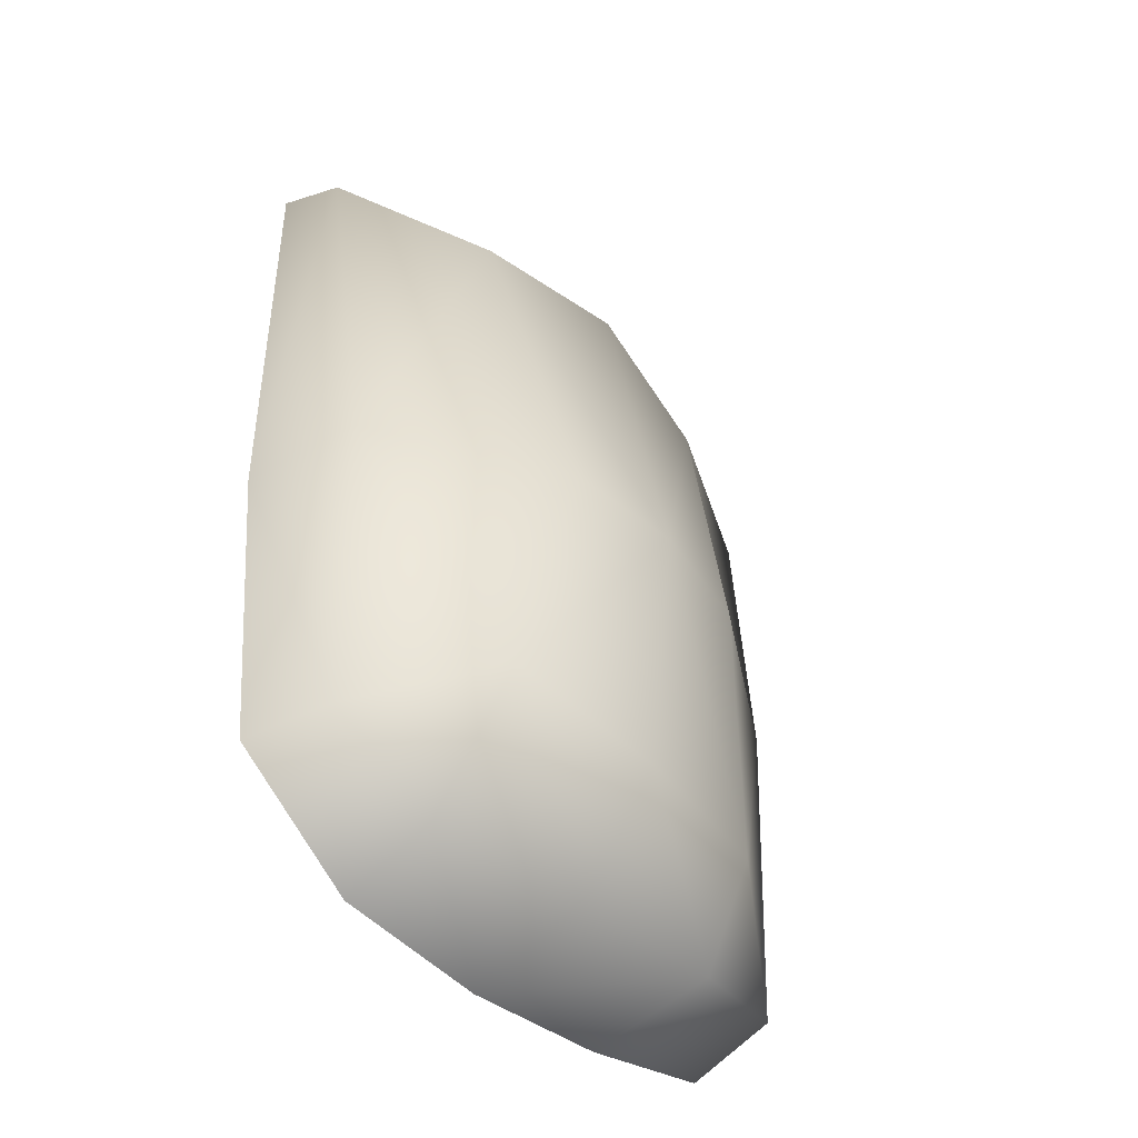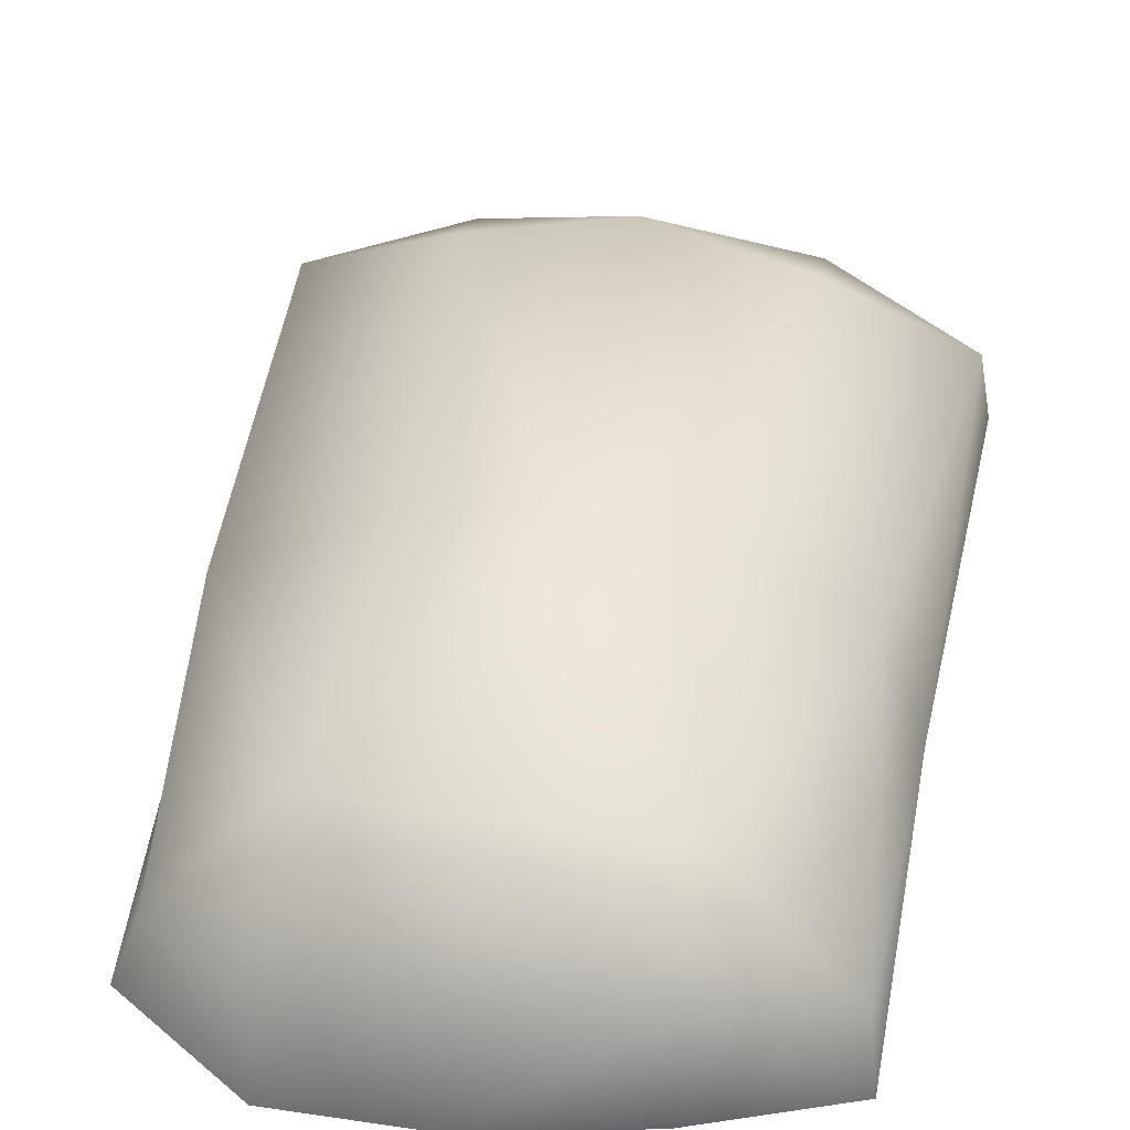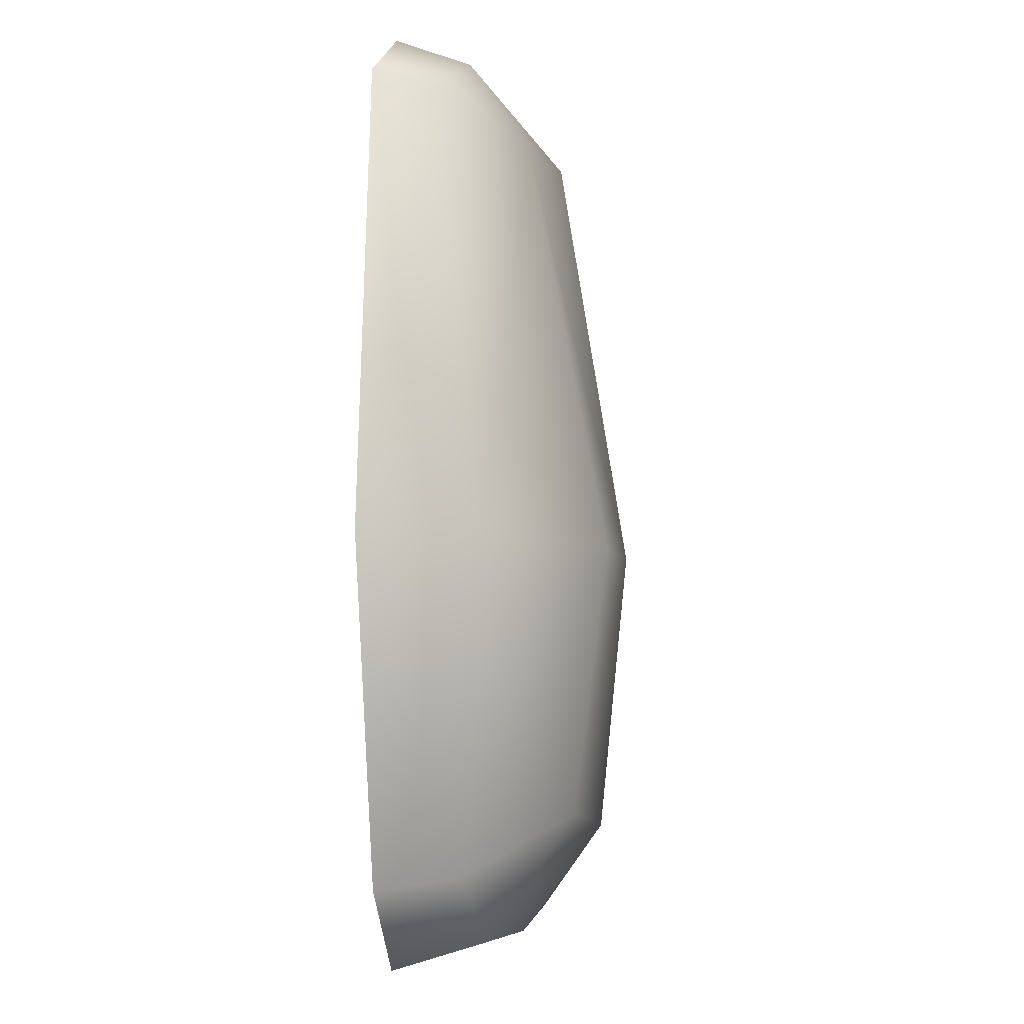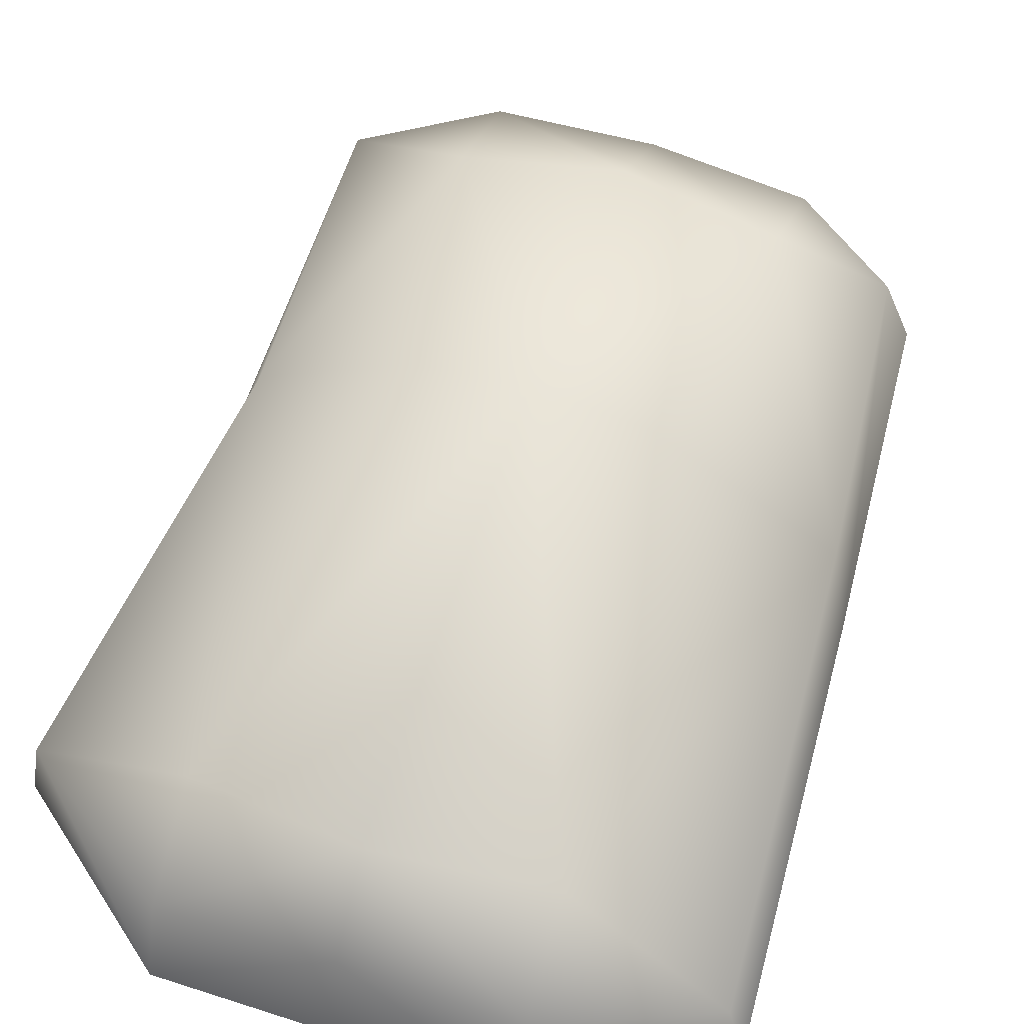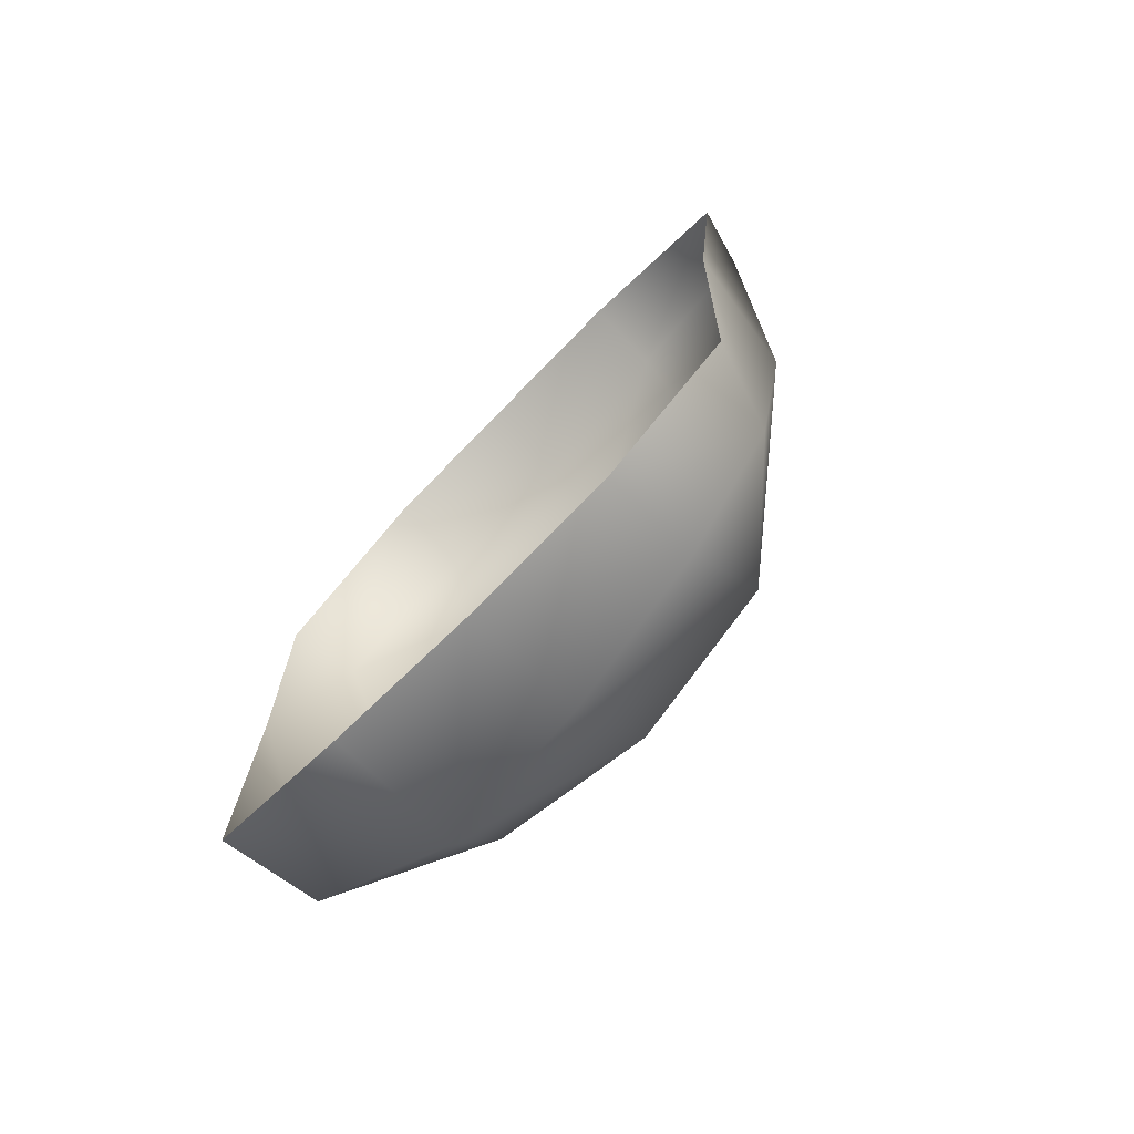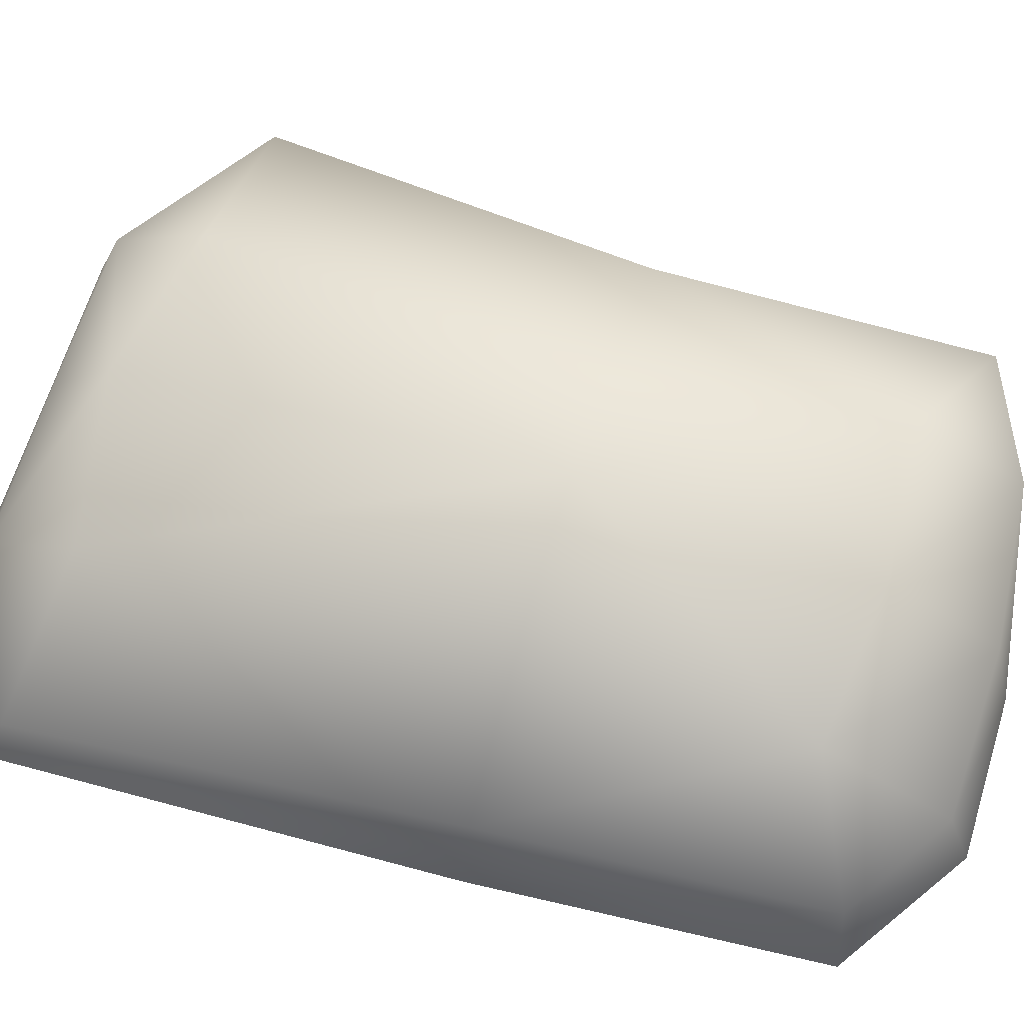
<metadata>
{"format":"obj","ext":"obj","renderer":"f3d","projection":"perspective","resolution":1024,"background":"white","views":[{"elev":-50.4,"azim":131.0,"up":"+Z"},{"elev":47.3,"azim":-170.1,"up":"+Y"},{"elev":-7.0,"azim":94.7,"up":"+Z"},{"elev":56.9,"azim":18.5,"up":"+Y"},{"elev":-76.5,"azim":45.6,"up":"+Z"},{"elev":67.7,"azim":107.7,"up":"+Y"}]}
</metadata>
<code>
g fcbg_arkcity_001_sandbag_01
v -0.1587 0.1344 -0.4363
v -0.1587 0.001156 -0.4483
v -0.001514 0.001156 -0.4814
v -0.3054 0.001156 -0.3966
v -0.2934 0.09889 -0.3843
v -0.3123 0.001162 -0.05337
v -0.2661 0.1334 -0.0535
v -0.1587 0.1857 -0.3258
v -0.3218 0.07887 0.3478
v -0.3367 0.001156 0.3482
v -0.1673 0.001156 0.4828
v -0.001514 0.1219 -0.4538
v -0.001514 0.2061 -0.3411
v -0.001513 0.2352 -0.05336
v -0.1135 0.2191 -0.05335
v -0.1673 0.1421 0.3579
v -0.1673 0.07915 0.4542
v 0.1557 0.09821 -0.4535
v 0.1557 0.001156 -0.4828
v 0.1557 0.1857 -0.3258
v 0.2604 0.08038 -0.3857
v 0.2875 0.001156 -0.3966
v 0.3114 -0.0156 -0.05337
v -0.001513 0.08568 0.4535
v -0.001513 0.001156 0.4828
v 0.1643 0.001156 0.4828
v -0.001513 0.165 0.3842
v 0.1643 0.07915 0.4542
v 0.3366 0.001156 0.3933
v 0.2917 0.1029 -0.0535
v 0.3188 0.06156 0.3824
v 0.1643 0.1421 0.3579
v 0.1105 0.2191 -0.05335
g fcbg_arkcity_001_sandbag_01_0
f 3 2 1
f 2 4 1
f 4 5 1
f 5 4 6
f 7 5 6
f 1 5 8
f 5 7 8
f 7 6 9
f 9 6 10
f 9 10 11
f 12 3 1
f 8 13 1
f 1 13 12
f 13 8 14
f 8 7 15
f 8 15 14
f 16 15 7
f 9 16 7
f 14 15 16
f 17 9 11
f 16 9 17
f 12 18 3
f 18 19 3
f 12 13 20
f 18 12 20
f 13 14 20
f 21 19 18
f 21 18 20
f 22 19 21
f 22 21 23
f 24 17 11
f 25 24 11
f 25 26 24
f 27 16 17
f 24 27 17
f 27 14 16
f 26 28 24
f 24 28 27
f 28 26 29
f 30 21 20
f 21 30 23
f 23 31 29
f 31 28 29
f 30 31 23
f 28 32 27
f 31 32 28
f 27 32 14
f 32 31 30
f 14 33 20
f 30 20 33
f 32 33 14
f 33 32 30

</code>
